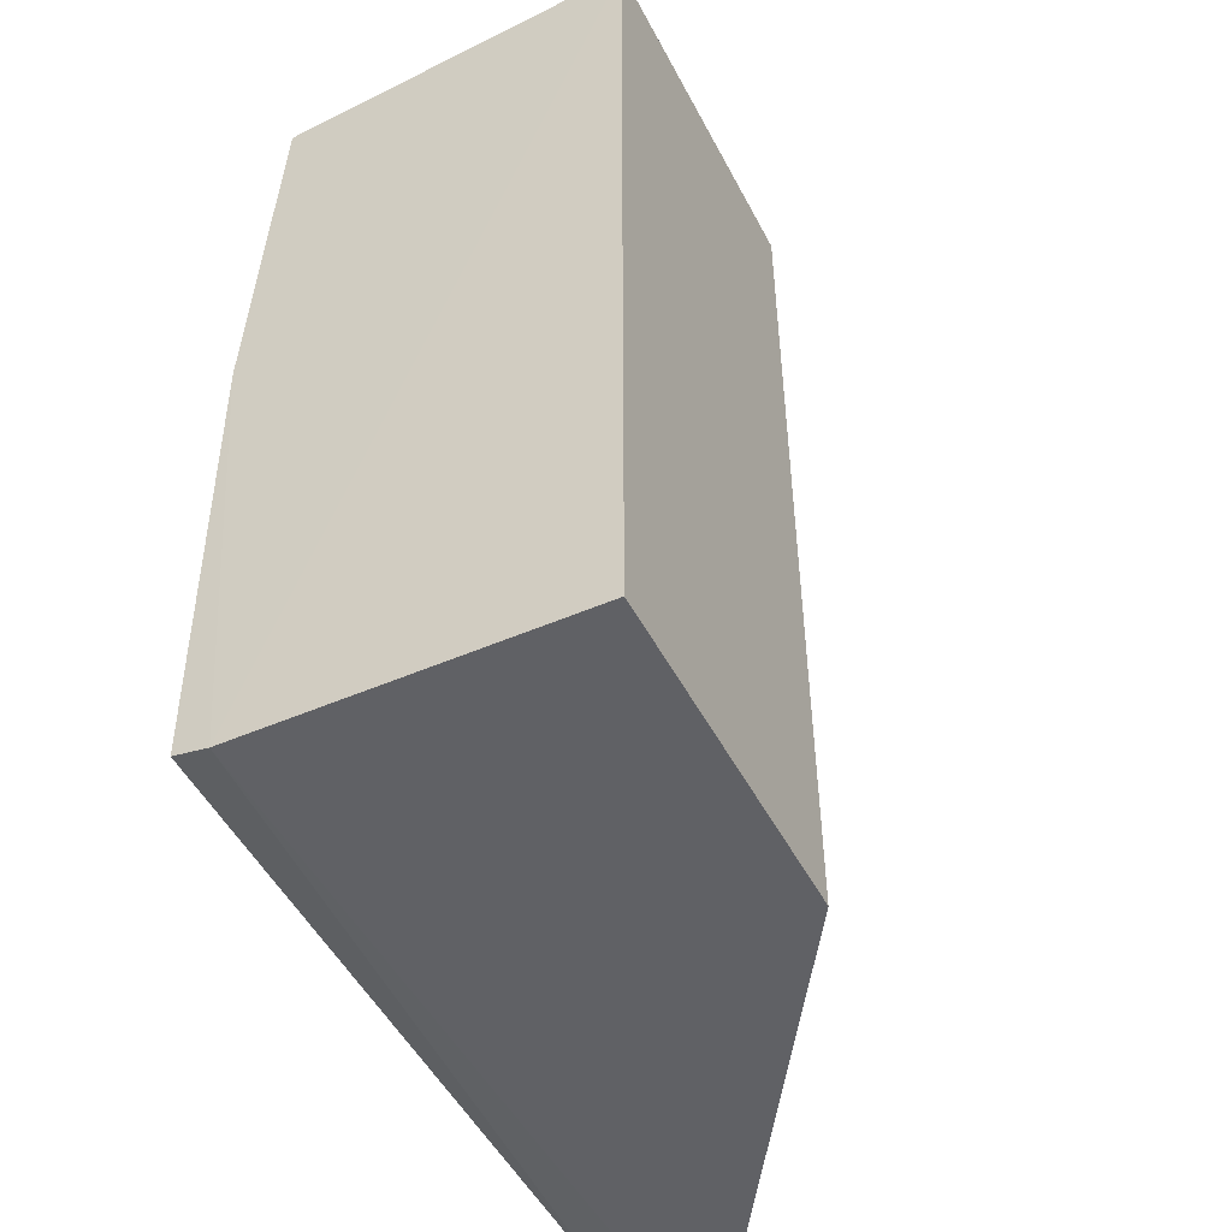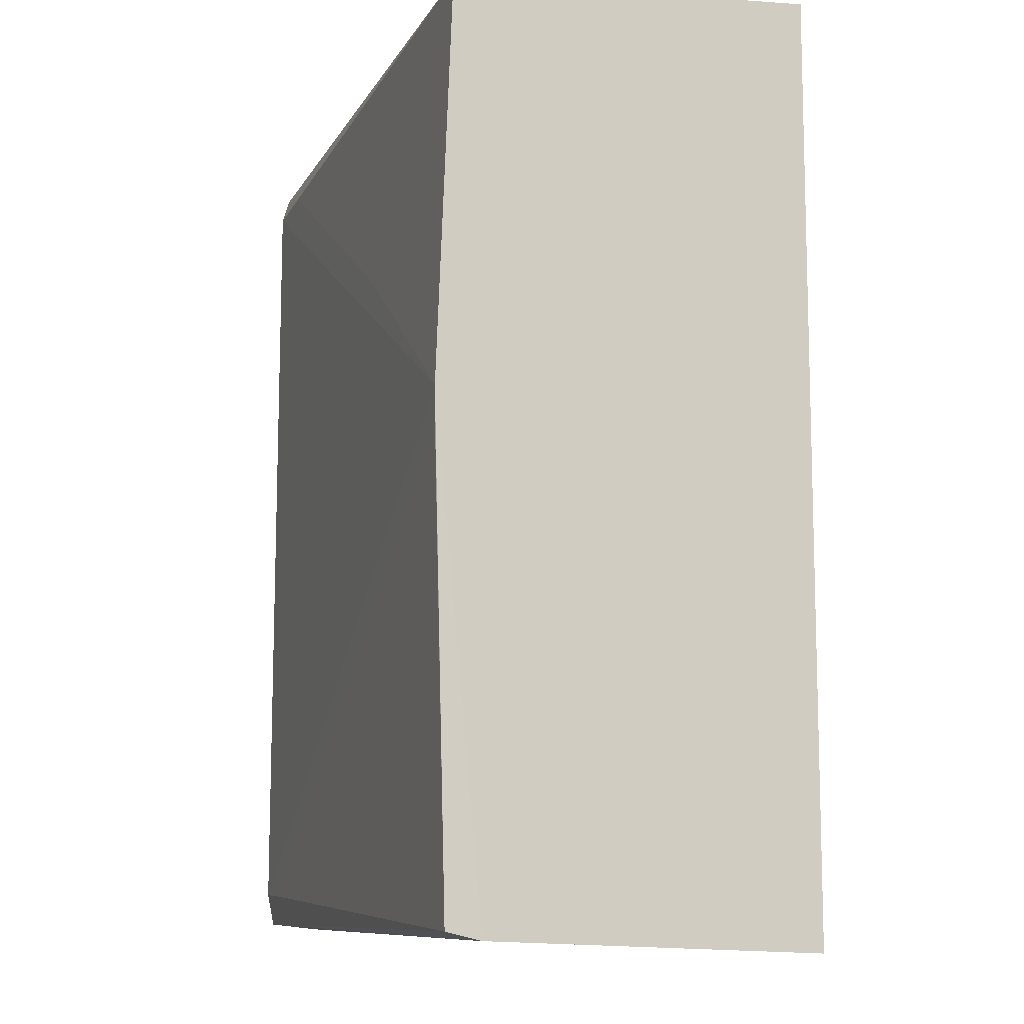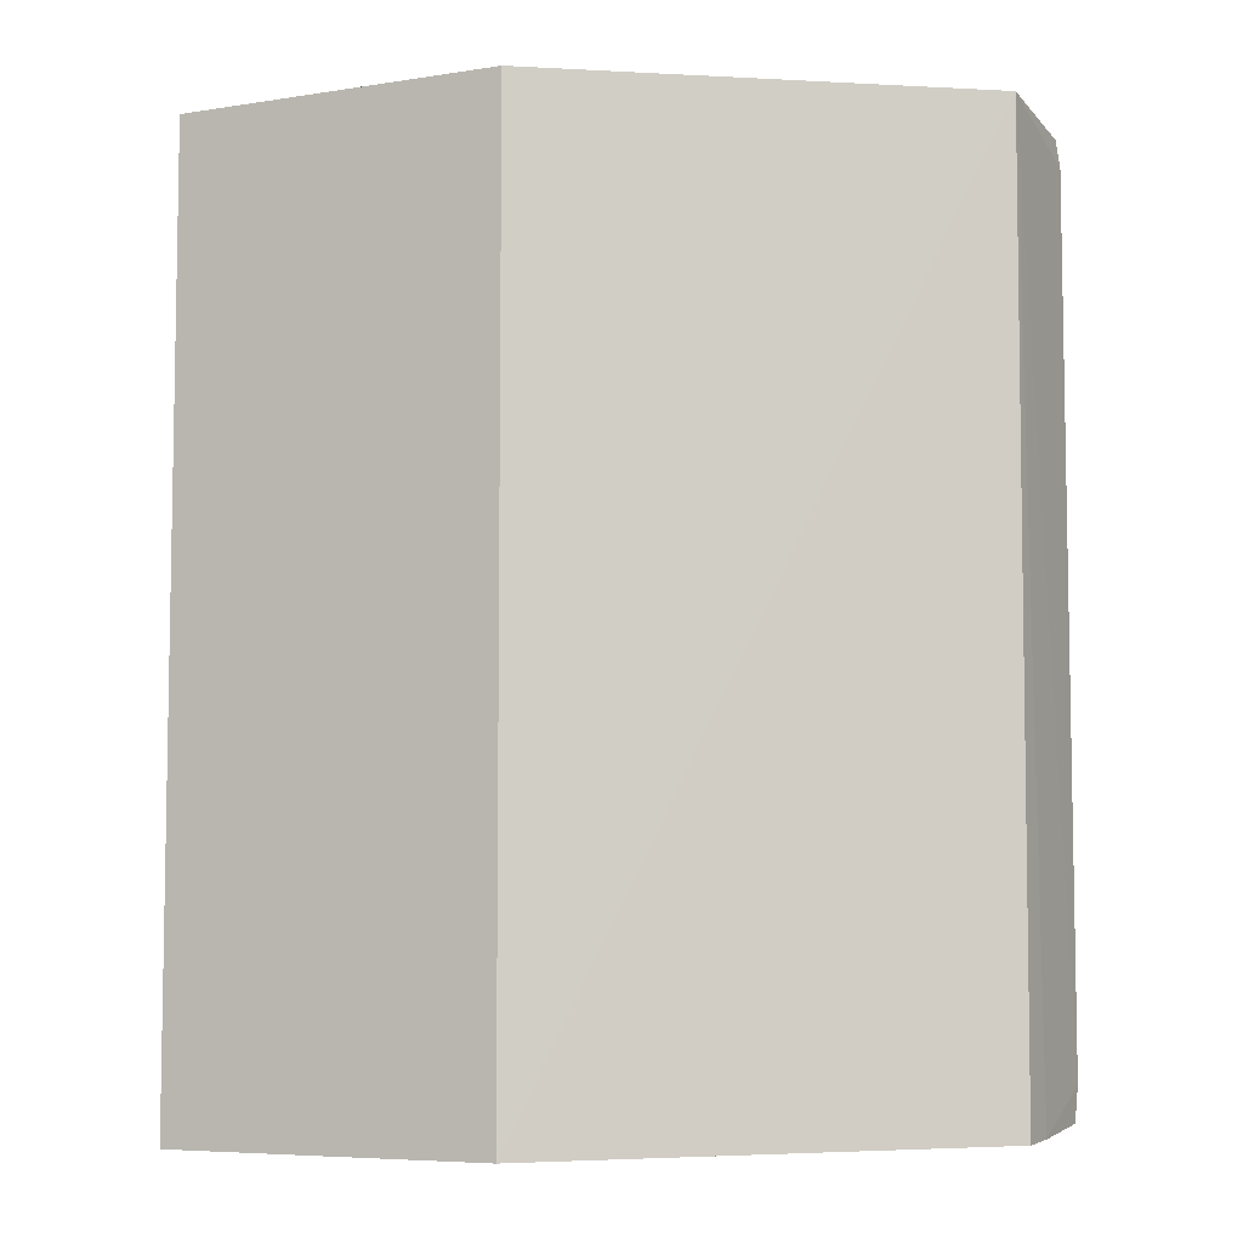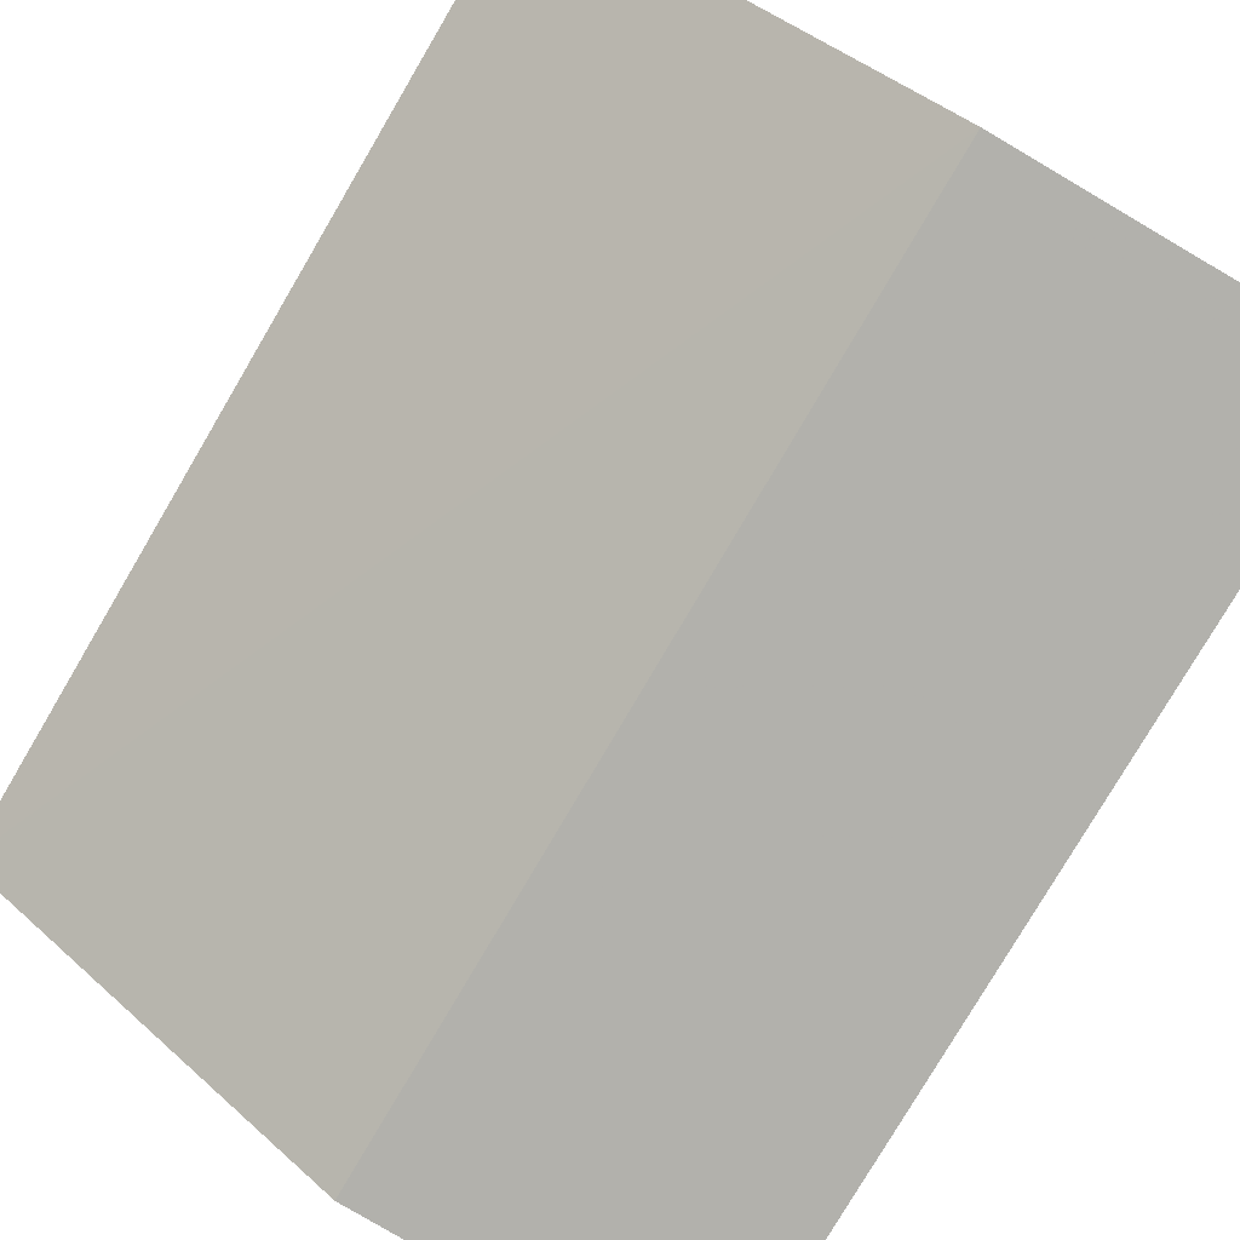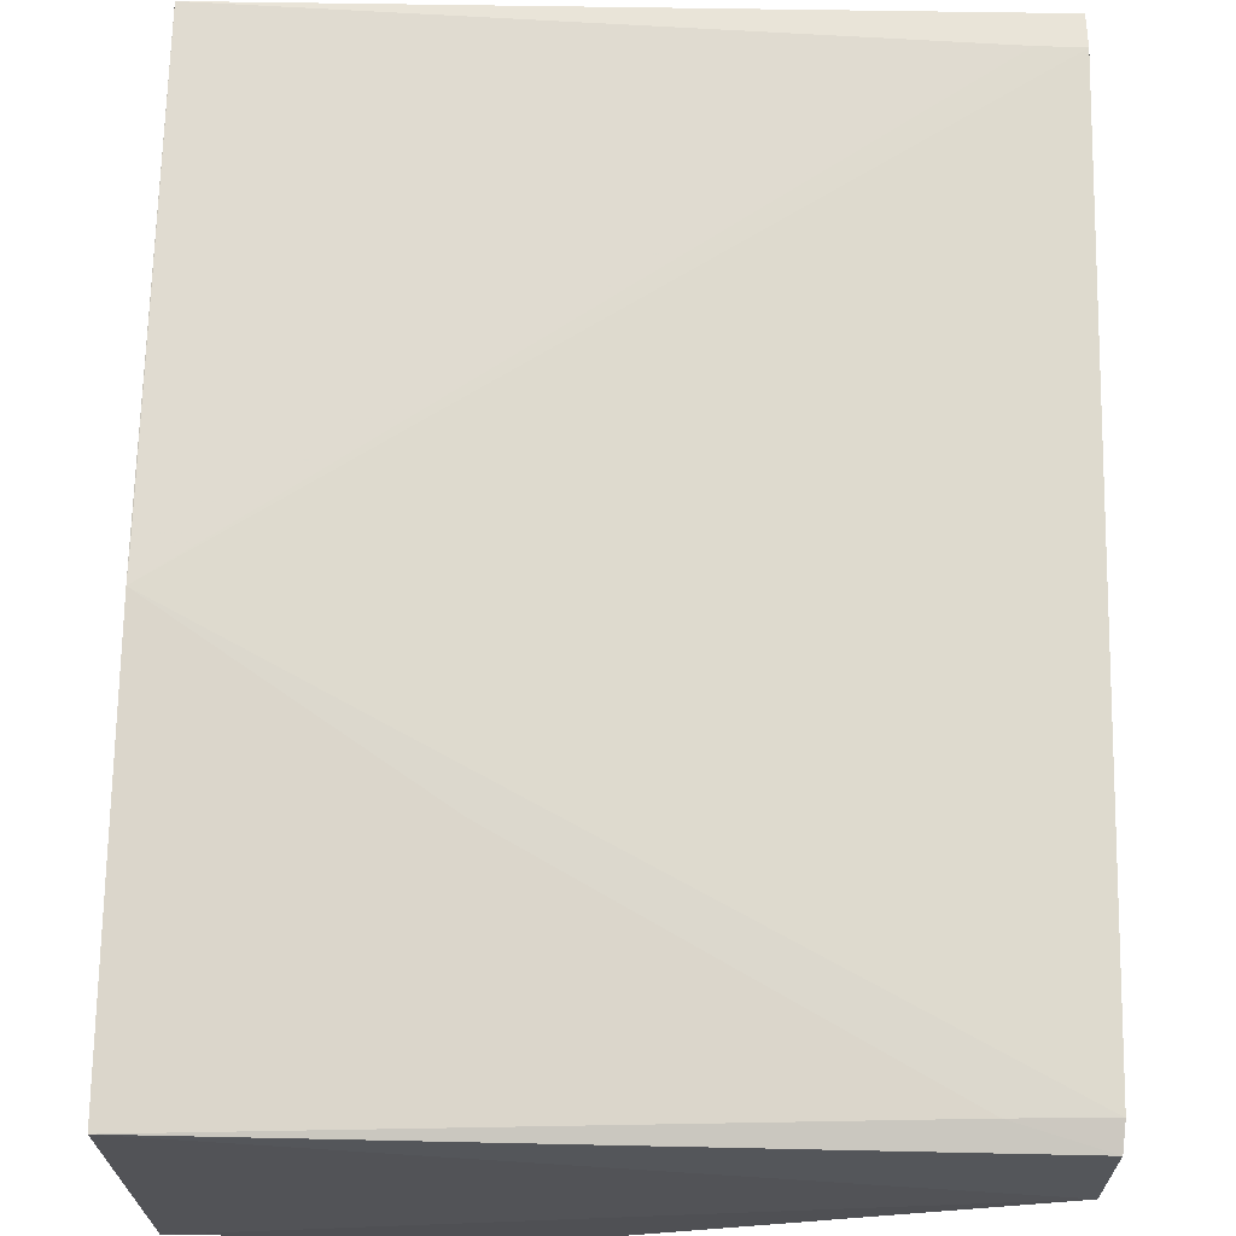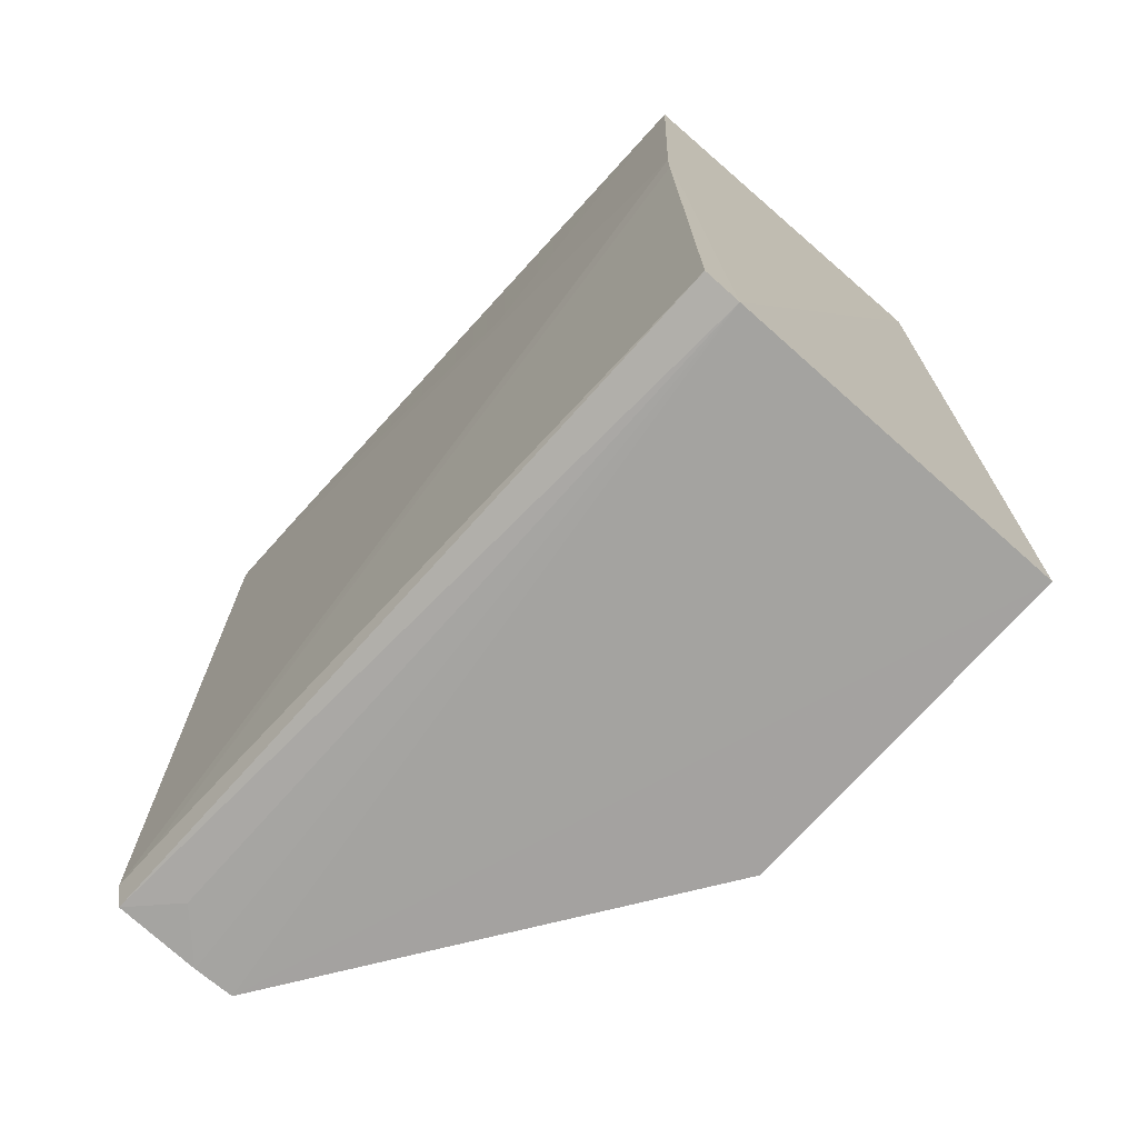
<metadata>
{"format":"obj","ext":"obj","renderer":"f3d","projection":"perspective","resolution":1024,"background":"white","views":[{"elev":-50.3,"azim":117.1,"up":"+Y"},{"elev":-10.1,"azim":72.2,"up":"+Y"},{"elev":-6.5,"azim":-153.7,"up":"+Y"},{"elev":-78.9,"azim":-30.4,"up":"+Z"},{"elev":71.0,"azim":-178.8,"up":"+Z"},{"elev":-71.7,"azim":48.7,"up":"+Y"}]}
</metadata>
<code>
v 0.1074 0.06511 0.1234
v 0.1075 -0.06483 0.124
v 0.1074 -0.06797 0.07052
v 0.05837 0.06776 0.0706
v 0.002838 0.06162 0.1254
v 0.1075 0.06826 0.07058
v 0.1075 0.007129 0.1258
v 0.003113 0.06715 0.1073
v 0.003236 -0.06611 0.113
v 0.1076 -0.06606 0.1189
v 0.002935 -0.05997 0.1258
v 0.01533 0.0619 0.1253
v 0.003087 0.06527 0.1244
v 0.05831 -0.06787 0.07054
v 0.003512 -0.06645 0.1073
v 0.003099 -0.06495 0.1248
v 0.009211 -0.0601 0.1257
v 0.07034 0.03176 0.1255
v 0.009386 -0.06569 0.1191
v 0.1074 0.001387 0.1257
f 6 3 4
f 8 6 4
f 8 1 6
f 10 3 6
f 10 7 2
f 10 6 1
f 10 1 7
f 11 7 5
f 11 5 8
f 11 8 9
f 12 5 7
f 13 8 5
f 13 1 8
f 13 12 1
f 13 5 12
f 14 8 4
f 14 4 3
f 15 10 9
f 15 3 10
f 15 14 3
f 15 9 8
f 15 8 14
f 16 10 2
f 16 11 9
f 17 7 11
f 17 16 2
f 17 11 16
f 18 12 7
f 18 7 1
f 18 1 12
f 19 16 9
f 19 9 10
f 19 10 16
f 20 17 2
f 20 2 7
f 20 7 17

</code>
